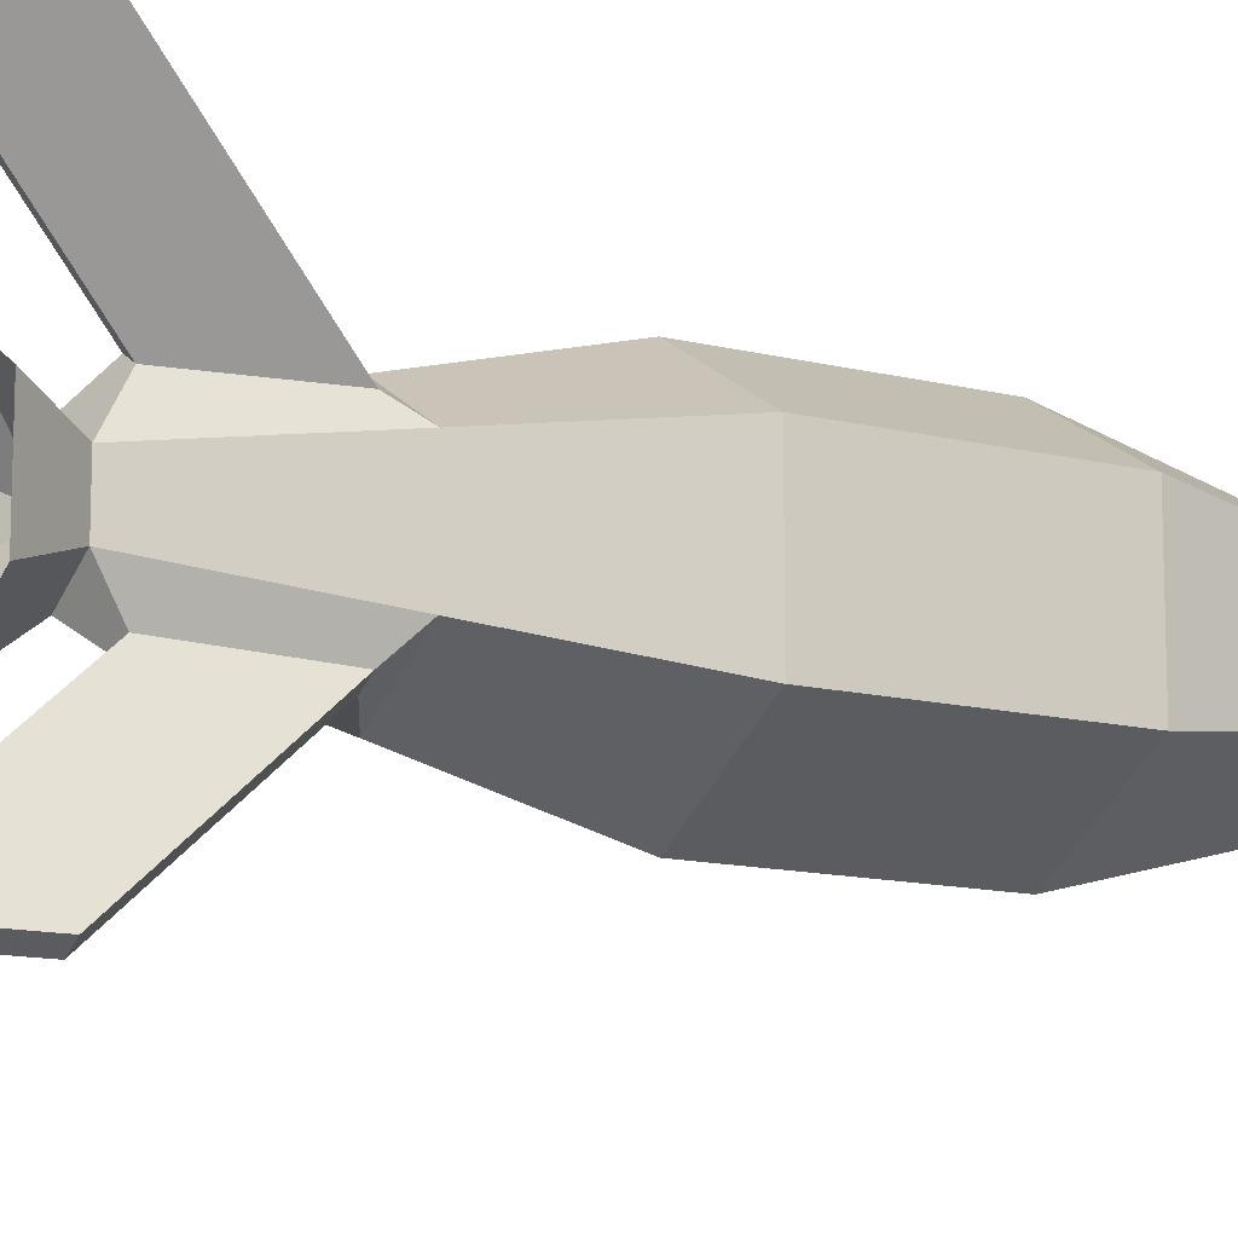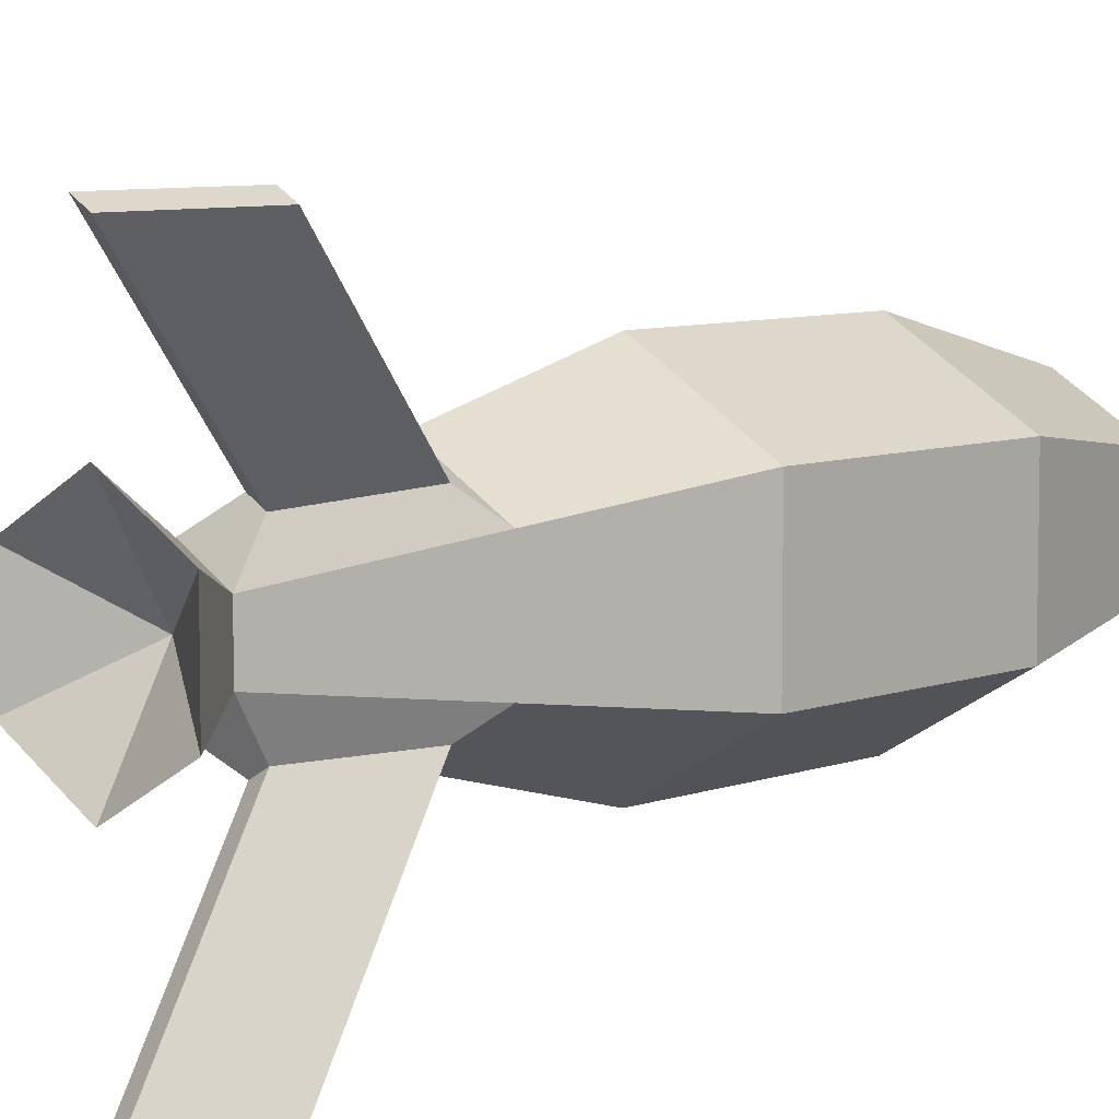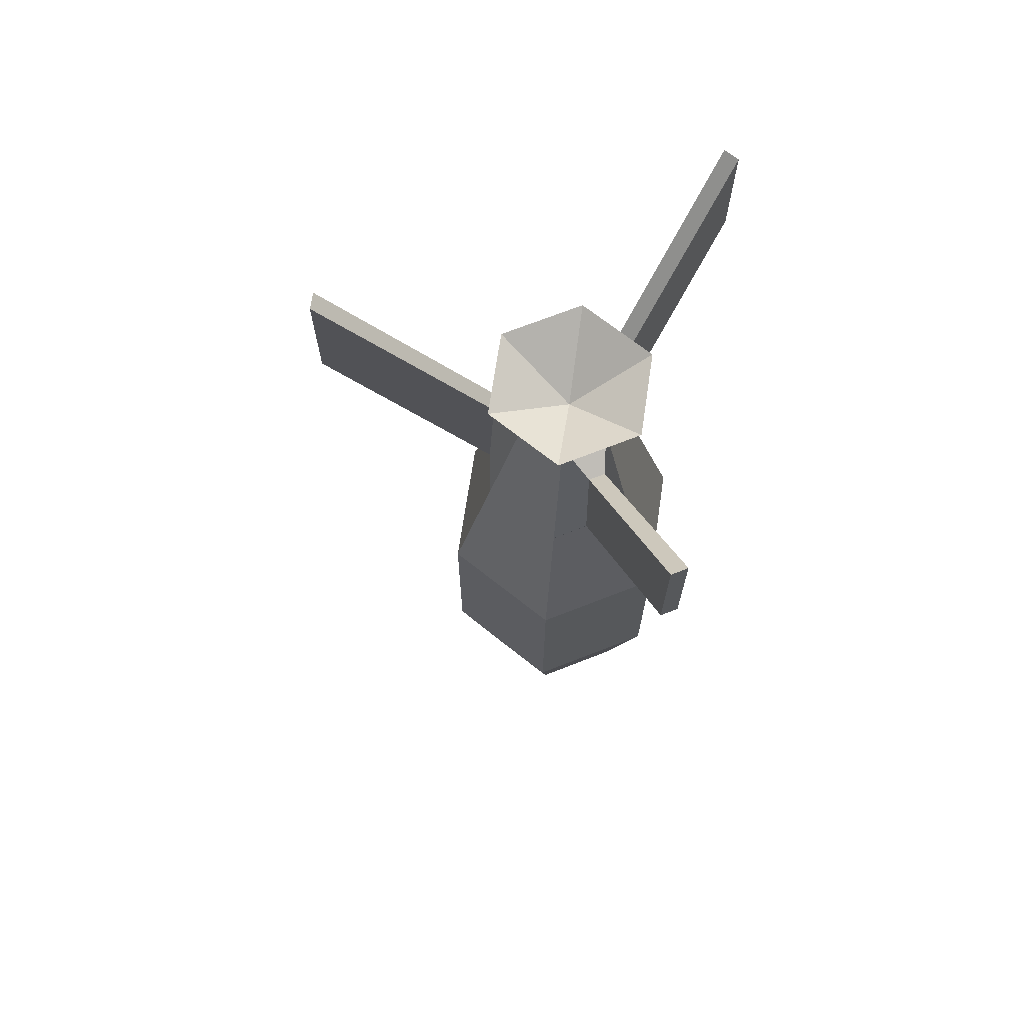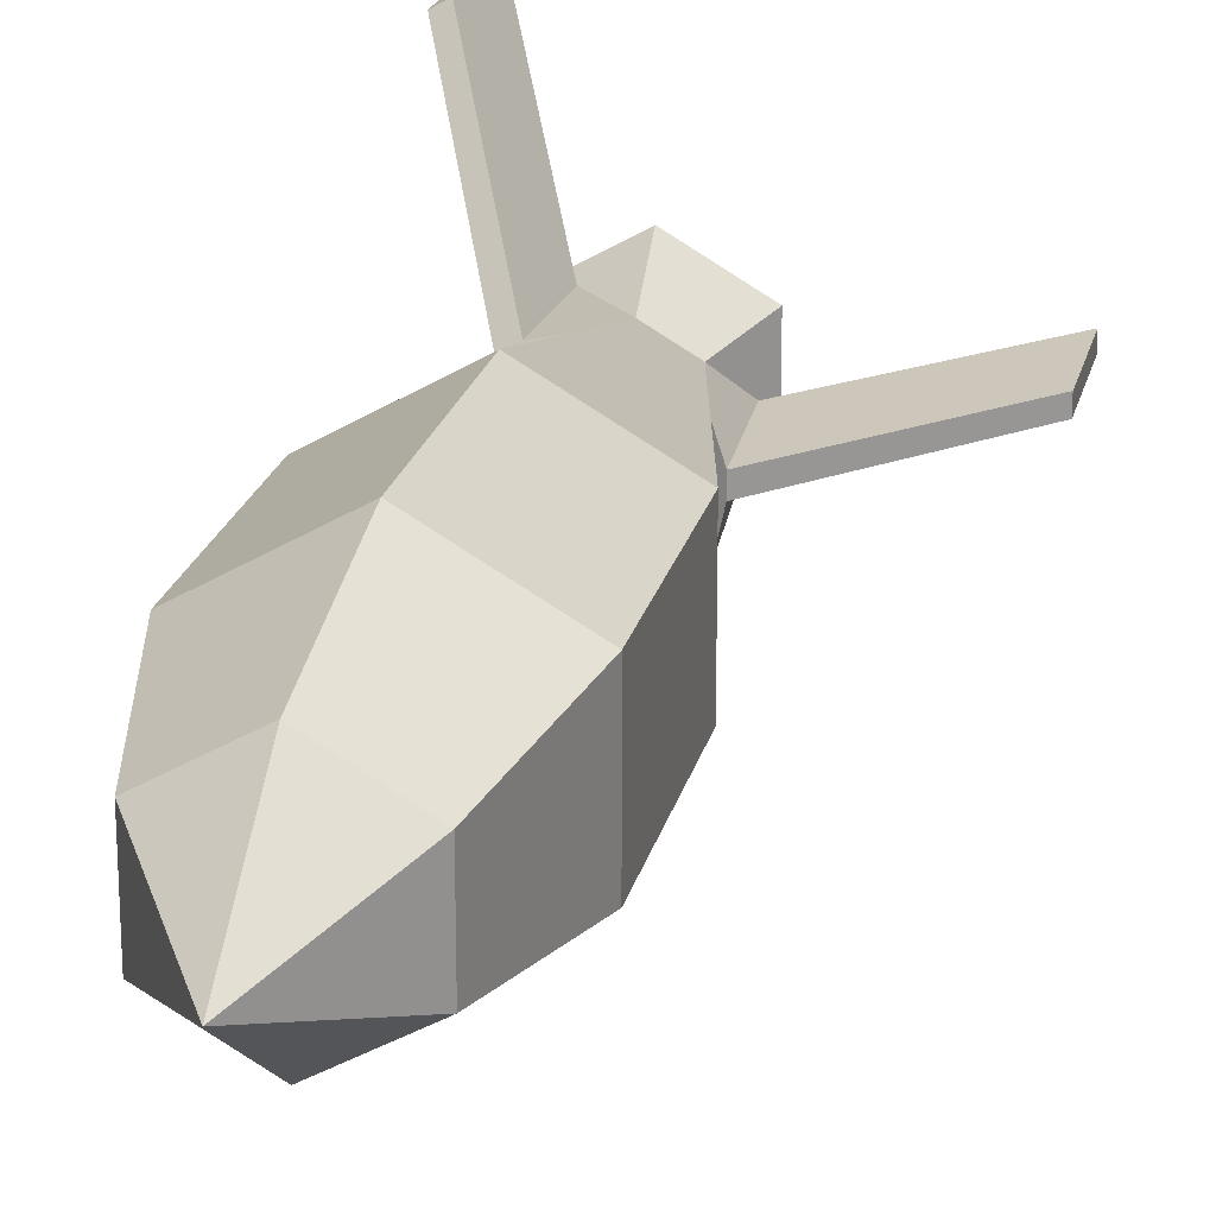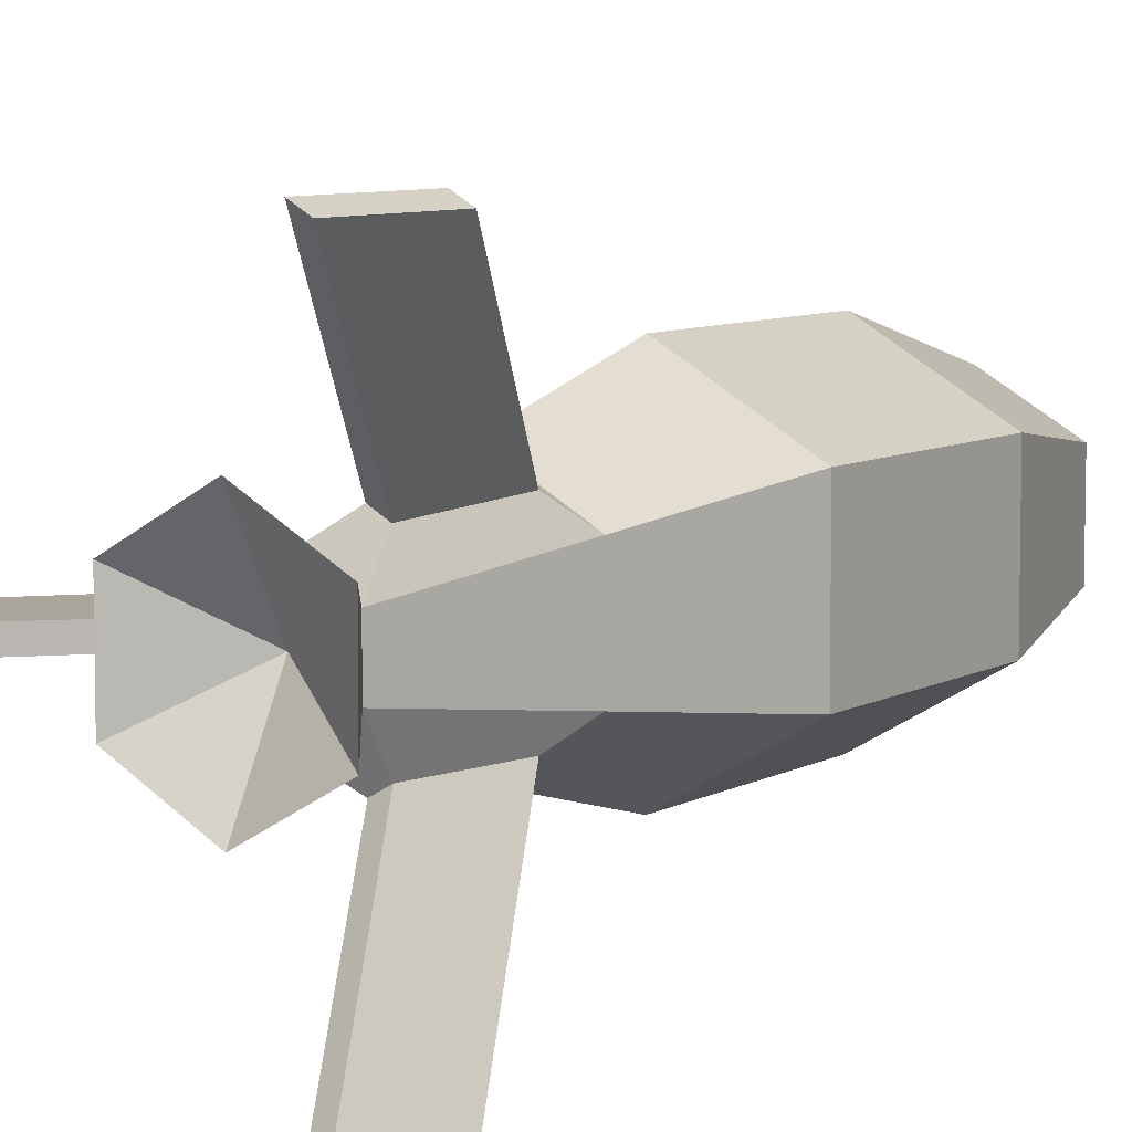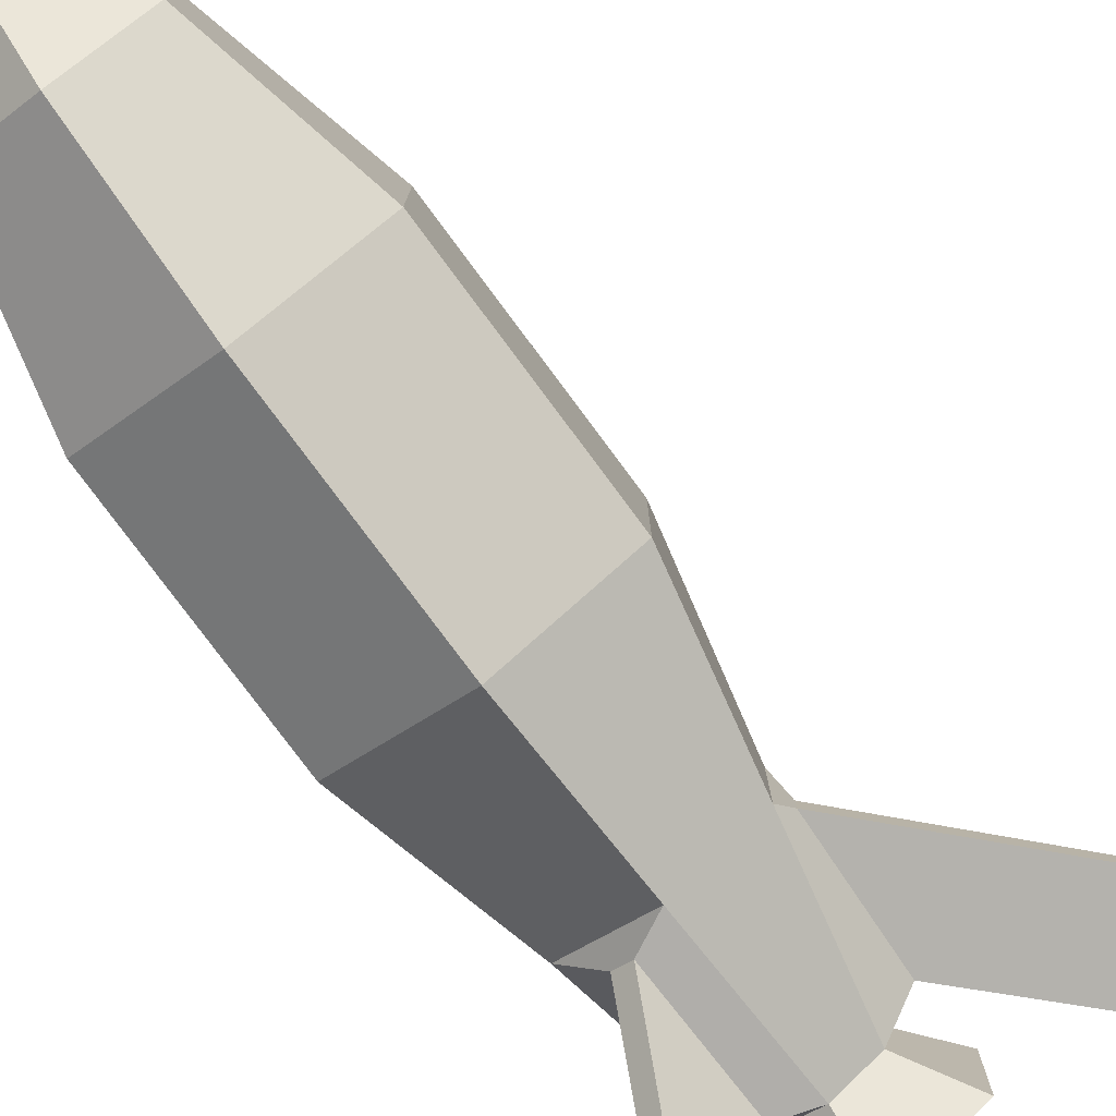
<metadata>
{"format":"obj","ext":"obj","renderer":"f3d","projection":"perspective","resolution":1024,"background":"white","views":[{"elev":-12.6,"azim":59.5,"up":"+Y"},{"elev":7.4,"azim":43.5,"up":"+Y"},{"elev":69.4,"azim":8.5,"up":"+Z"},{"elev":21.6,"azim":-167.2,"up":"+Y"},{"elev":7.4,"azim":32.7,"up":"+Y"},{"elev":-79.8,"azim":-143.3,"up":"+Y"}]}
</metadata>
<code>
o Cylinder
v 0.08707 -0.1997 0.9487
v 0.08707 -0.1997 0.9487
v 0.08707 -0.1997 0.9487
v 0.08707 -0.1997 0.9487
v 0 -0.25 -1
v 0 -0.25 -1
v 0 -0.25 -1
v 0 -0.25 -1
v 0.1294 -0.1753 0.9487
v 0.1294 -0.1753 0.9487
v 0.1294 -0.1753 0.9487
v 0.1294 -0.1753 0.9487
v 0.2165 -0.125 -1
v 0.2165 -0.125 -1
v 0.2165 -0.125 -1
v 0.2165 -0.125 -1
v 0.1294 0.1753 0.9487
v 0.1294 0.1753 0.9487
v 0.1294 0.1753 0.9487
v 0.1294 0.1753 0.9487
v 0.2165 0.125 -1
v 0.2165 0.125 -1
v 0.2165 0.125 -1
v 0.2165 0.125 -1
v 0.08707 0.1997 0.9487
v 0.08707 0.1997 0.9487
v 0.08707 0.1997 0.9487
v 0.08707 0.1997 0.9487
v -0 0.25 -1
v -0 0.25 -1
v -0 0.25 -1
v -0 0.25 -1
v -0.2165 0.02446 0.9487
v -0.2165 0.02446 0.9487
v -0.2165 0.02446 0.9487
v -0.2165 0.02446 0.9487
v -0.2165 0.125 -1
v -0.2165 0.125 -1
v -0.2165 0.125 -1
v -0.2165 0.125 -1
v -0.2165 -0.02446 0.9487
v -0.2165 -0.02446 0.9487
v -0.2165 -0.02446 0.9487
v -0.2165 -0.02446 0.9487
v -0.2165 -0.125 -1
v -0.2165 -0.125 -1
v -0.2165 -0.125 -1
v -0.2165 -0.125 -1
v 0.0935 -0.2145 0.6064
v 0.0935 -0.2145 0.6064
v 0.0935 -0.2145 0.6064
v 0.0935 -0.2145 0.6064
v 0.139 -0.1882 0.6064
v 0.139 -0.1882 0.6064
v 0.139 -0.1882 0.6064
v 0.139 -0.1882 0.6064
v 0.139 0.1882 0.6064
v 0.139 0.1882 0.6064
v 0.139 0.1882 0.6064
v 0.139 0.1882 0.6064
v 0.0935 0.2145 0.6064
v 0.0935 0.2145 0.6064
v 0.0935 0.2145 0.6064
v 0.0935 0.2145 0.6064
v -0.2325 0.02626 0.6064
v -0.2325 0.02626 0.6064
v -0.2325 0.02626 0.6064
v -0.2325 0.02626 0.6064
v -0.2325 -0.02626 0.6064
v -0.2325 -0.02626 0.6064
v -0.2325 -0.02626 0.6064
v -0.2325 -0.02626 0.6064
v 0 0 -1.336
v 0 0 -1.336
v 0 0 -1.336
v 0 0 -1.336
v 0 0 -1.336
v 0 0 -1.336
v 0 -0.3708 0.09269
v 0 -0.3708 0.09269
v 0 -0.3708 0.09269
v 0 -0.3708 0.09269
v 0 -0.3708 -0.5376
v 0 -0.3708 -0.5376
v 0 -0.3708 -0.5376
v 0 -0.3708 -0.5376
v 0.3211 -0.1854 -0.5376
v 0.3211 -0.1854 -0.5376
v 0.3211 -0.1854 -0.5376
v 0.3211 -0.1854 -0.5376
v 0.3211 -0.1854 0.09269
v 0.3211 -0.1854 0.09269
v 0.3211 -0.1854 0.09269
v 0.3211 -0.1854 0.09269
v 0.3211 0.1854 -0.5376
v 0.3211 0.1854 -0.5376
v 0.3211 0.1854 -0.5376
v 0.3211 0.1854 -0.5376
v 0.3211 0.1854 0.09269
v 0.3211 0.1854 0.09269
v 0.3211 0.1854 0.09269
v 0.3211 0.1854 0.09269
v -0 0.3708 -0.5376
v -0 0.3708 -0.5376
v -0 0.3708 -0.5376
v -0 0.3708 -0.5376
v -0 0.3708 0.09269
v -0 0.3708 0.09269
v -0 0.3708 0.09269
v -0 0.3708 0.09269
v -0.3211 0.1854 -0.5376
v -0.3211 0.1854 -0.5376
v -0.3211 0.1854 -0.5376
v -0.3211 0.1854 -0.5376
v -0.3211 0.1854 0.09269
v -0.3211 0.1854 0.09269
v -0.3211 0.1854 0.09269
v -0.3211 0.1854 0.09269
v -0.3211 -0.1854 -0.5376
v -0.3211 -0.1854 -0.5376
v -0.3211 -0.1854 -0.5376
v -0.3211 -0.1854 -0.5376
v -0.3211 -0.1854 0.09269
v -0.3211 -0.1854 0.09269
v -0.3211 -0.1854 0.09269
v -0.3211 -0.1854 0.09269
v 0 0 1.008
v 0 0 1.008
v 0 0 1.008
v 0 0 1.008
v 0 0 1.008
v 0 0 1.008
v 0 -0.1342 1
v 0 -0.1342 1
v 0 -0.1342 1
v 0 -0.1342 1
v 0 -0.1342 1
v 0.1163 -0.06712 1
v 0.1163 -0.06712 1
v 0.1163 -0.06712 1
v 0.1163 -0.06712 1
v 0.1163 -0.06712 1
v 0.2165 -0.125 0.5551
v 0.2165 -0.125 0.5551
v 0.2165 -0.125 0.5551
v 0.2165 -0.125 0.5551
v 0.2165 -0.125 0.5551
v 0.2165 0.125 0.5551
v 0.2165 0.125 0.5551
v 0.2165 0.125 0.5551
v 0.2165 0.125 0.5551
v 0.2165 0.125 0.5551
v 0.1163 0.06712 1
v 0.1163 0.06712 1
v 0.1163 0.06712 1
v 0.1163 0.06712 1
v 0.1163 0.06712 1
v -0 0.1342 1
v -0 0.1342 1
v -0 0.1342 1
v -0 0.1342 1
v -0 0.1342 1
v -0 0.25 0.5551
v -0 0.25 0.5551
v -0 0.25 0.5551
v -0 0.25 0.5551
v -0 0.25 0.5551
v -0.2165 0.125 0.5551
v -0.2165 0.125 0.5551
v -0.2165 0.125 0.5551
v -0.2165 0.125 0.5551
v -0.2165 0.125 0.5551
v -0.1163 0.06712 1
v -0.1163 0.06712 1
v -0.1163 0.06712 1
v -0.1163 0.06712 1
v -0.1163 0.06712 1
v -0.1163 -0.06712 1
v -0.1163 -0.06712 1
v -0.1163 -0.06712 1
v -0.1163 -0.06712 1
v -0.1163 -0.06712 1
v -0.2165 -0.125 0.5551
v -0.2165 -0.125 0.5551
v -0.2165 -0.125 0.5551
v -0.2165 -0.125 0.5551
v -0.2165 -0.125 0.5551
v 0 -0.25 0.5551
v 0 -0.25 0.5551
v 0 -0.25 0.5551
v 0 -0.25 0.5551
v 0 -0.25 0.5551
v 0.3339 -0.6272 1.455
v 0.3339 -0.6272 1.455
v 0.3339 -0.6272 1.455
v 0.3762 -0.6027 1.455
v 0.3762 -0.6027 1.455
v 0.3762 -0.6027 1.455
v 0.3762 -0.6027 1.112
v 0.3762 -0.6027 1.112
v 0.3762 -0.6027 1.112
v 0.3762 0.6027 1.112
v 0.3762 0.6027 1.112
v 0.3762 0.6027 1.112
v 0.3762 0.6027 1.455
v 0.3762 0.6027 1.455
v 0.3762 0.6027 1.455
v 0.3339 0.6272 1.455
v 0.3339 0.6272 1.455
v 0.3339 0.6272 1.455
v 0.3339 0.6272 1.112
v 0.3339 0.6272 1.112
v 0.3339 0.6272 1.112
v -0.7101 0.02446 1.112
v -0.7101 0.02446 1.112
v -0.7101 0.02446 1.112
v -0.7101 0.02446 1.455
v -0.7101 0.02446 1.455
v -0.7101 0.02446 1.455
v -0.7101 -0.02446 1.455
v -0.7101 -0.02446 1.455
v -0.7101 -0.02446 1.455
v -0.7101 -0.02446 1.112
v -0.7101 -0.02446 1.112
v -0.7101 -0.02446 1.112
v 0.3339 -0.6272 1.112
v 0.3339 -0.6272 1.112
v 0.3339 -0.6272 1.112
v 0 -0.25 1.149
v 0 -0.25 1.149
v 0 -0.25 1.149
v 0 -0.25 1.149
v 0.2165 -0.125 1.149
v 0.2165 -0.125 1.149
v 0.2165 -0.125 1.149
v 0.2165 -0.125 1.149
v 0.2165 0.125 1.149
v 0.2165 0.125 1.149
v 0.2165 0.125 1.149
v 0.2165 0.125 1.149
v -0 0.25 1.149
v -0 0.25 1.149
v -0 0.25 1.149
v -0 0.25 1.149
v -0.2165 0.125 1.149
v -0.2165 0.125 1.149
v -0.2165 0.125 1.149
v -0.2165 0.125 1.149
v -0.2165 -0.125 1.149
v -0.2165 -0.125 1.149
v -0.2165 -0.125 1.149
v -0.2165 -0.125 1.149
f 85 8 14
f 85 14 87
f 89 16 24
f 89 24 97
f 95 22 32
f 95 32 105
f 104 29 39
f 104 39 114
f 112 37 45
f 122 47 5
f 122 5 84
f 154 162 244
f 154 244 239
f 180 186 188
f 180 188 133
f 57 63 212
f 57 212 202
f 158 163 171
f 158 171 175
f 26 17 205
f 26 205 209
f 142 152 157
f 44 219 222
f 6 48 75
f 40 30 74
f 23 15 78
f 46 38 73
f 13 7 77
f 187 126 80
f 187 80 189
f 125 121 83
f 125 83 79
f 168 116 124
f 168 124 183
f 115 111 119
f 115 119 123
f 164 108 118
f 164 118 172
f 107 103 113
f 107 113 117
f 149 99 109
f 149 109 167
f 100 96 106
f 100 106 110
f 146 93 101
f 146 101 151
f 94 90 98
f 94 98 102
f 192 81 91
f 192 91 144
f 82 86 88
f 82 88 92
f 182 134 229
f 182 229 250
f 159 177 246
f 159 246 241
f 140 155 240
f 140 240 236
f 173 178 249
f 173 249 245
f 137 139 235
f 137 235 232
f 4 10 138
f 4 138 136
f 18 28 161
f 34 42 181
f 34 181 176
f 69 169 184
f 64 58 148
f 64 148 166
f 54 52 191
f 54 191 143
f 217 214 223
f 217 223 220
f 206 203 213
f 206 213 210
f 195 228 200
f 195 200 197
f 9 2 194
f 9 194 196
f 51 53 199
f 51 199 227
f 67 71 224
f 67 224 215
f 127 233 237
f 129 238 242
f 131 243 247
f 130 251 231
f 31 21 76
f 112 45 120
f 142 147 152
f 44 36 219
f 12 56 145
f 12 145 141
f 60 20 156
f 60 156 150
f 18 161 153
f 27 62 165
f 27 165 160
f 66 33 174
f 66 174 170
f 41 70 185
f 41 185 179
f 50 3 135
f 50 135 190
f 69 65 169
f 72 43 221
f 72 221 225
f 61 25 208
f 61 208 211
f 55 11 198
f 55 198 201
f 1 49 226
f 1 226 193
f 35 68 216
f 35 216 218
f 19 59 204
f 19 204 207
f 128 230 234
f 132 248 252

</code>
